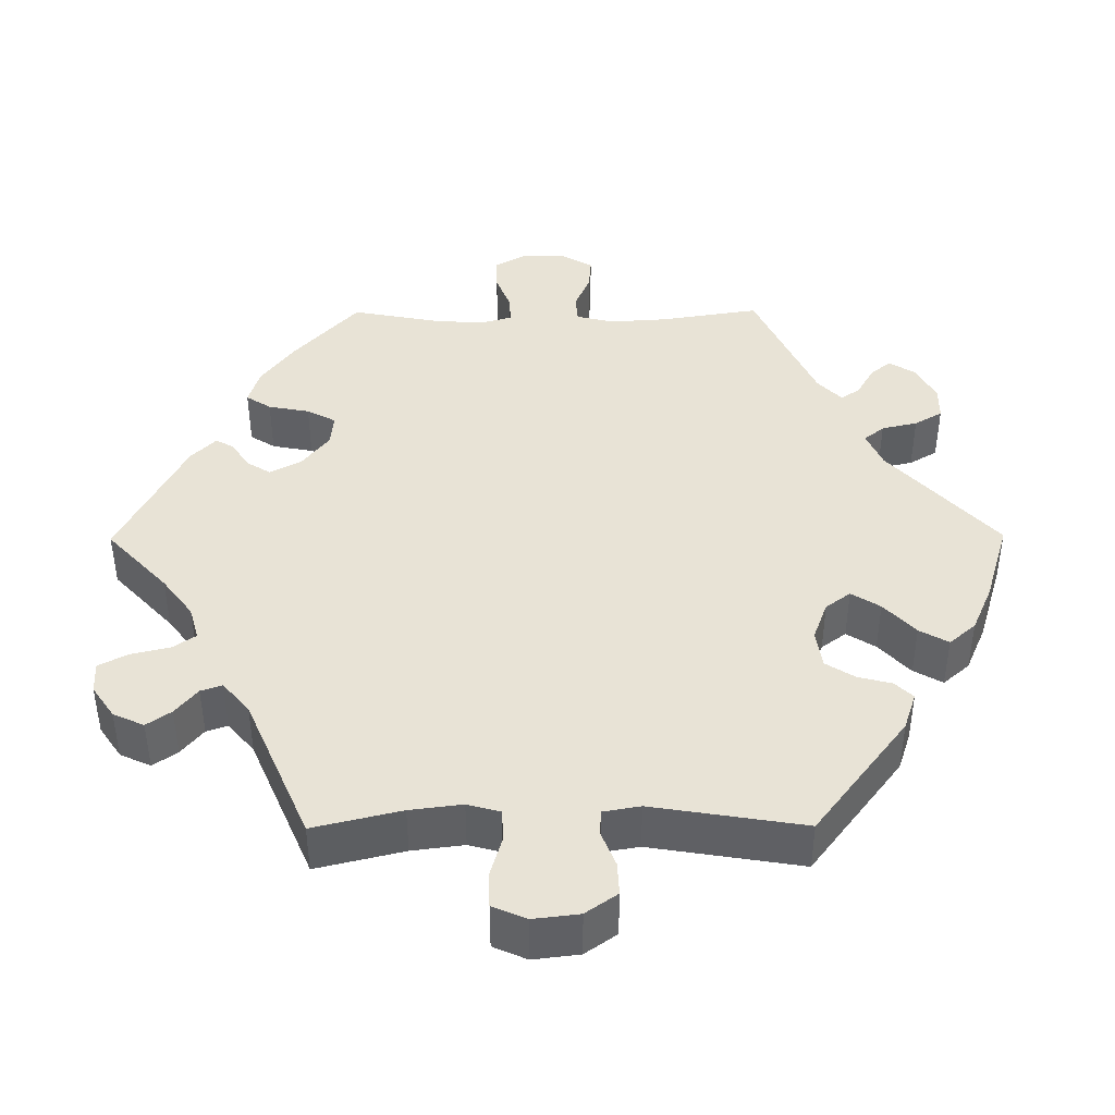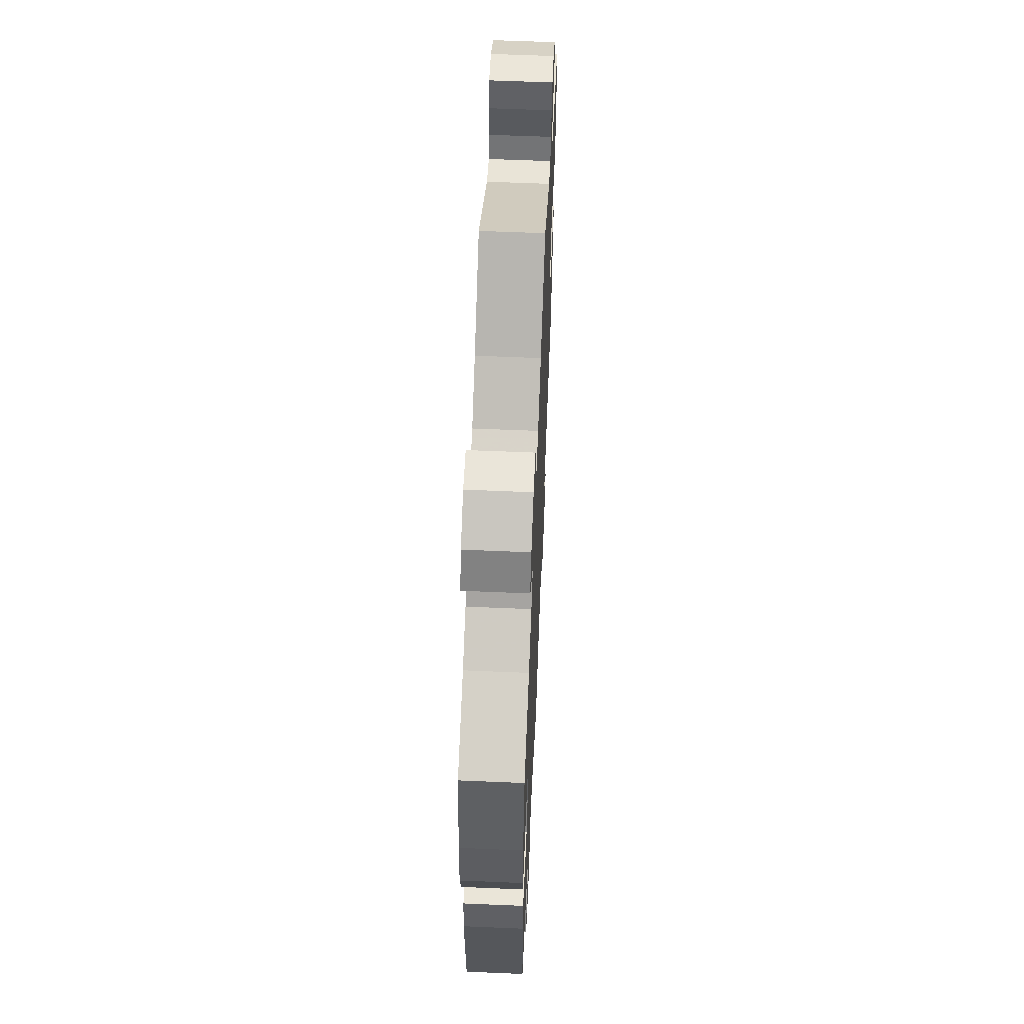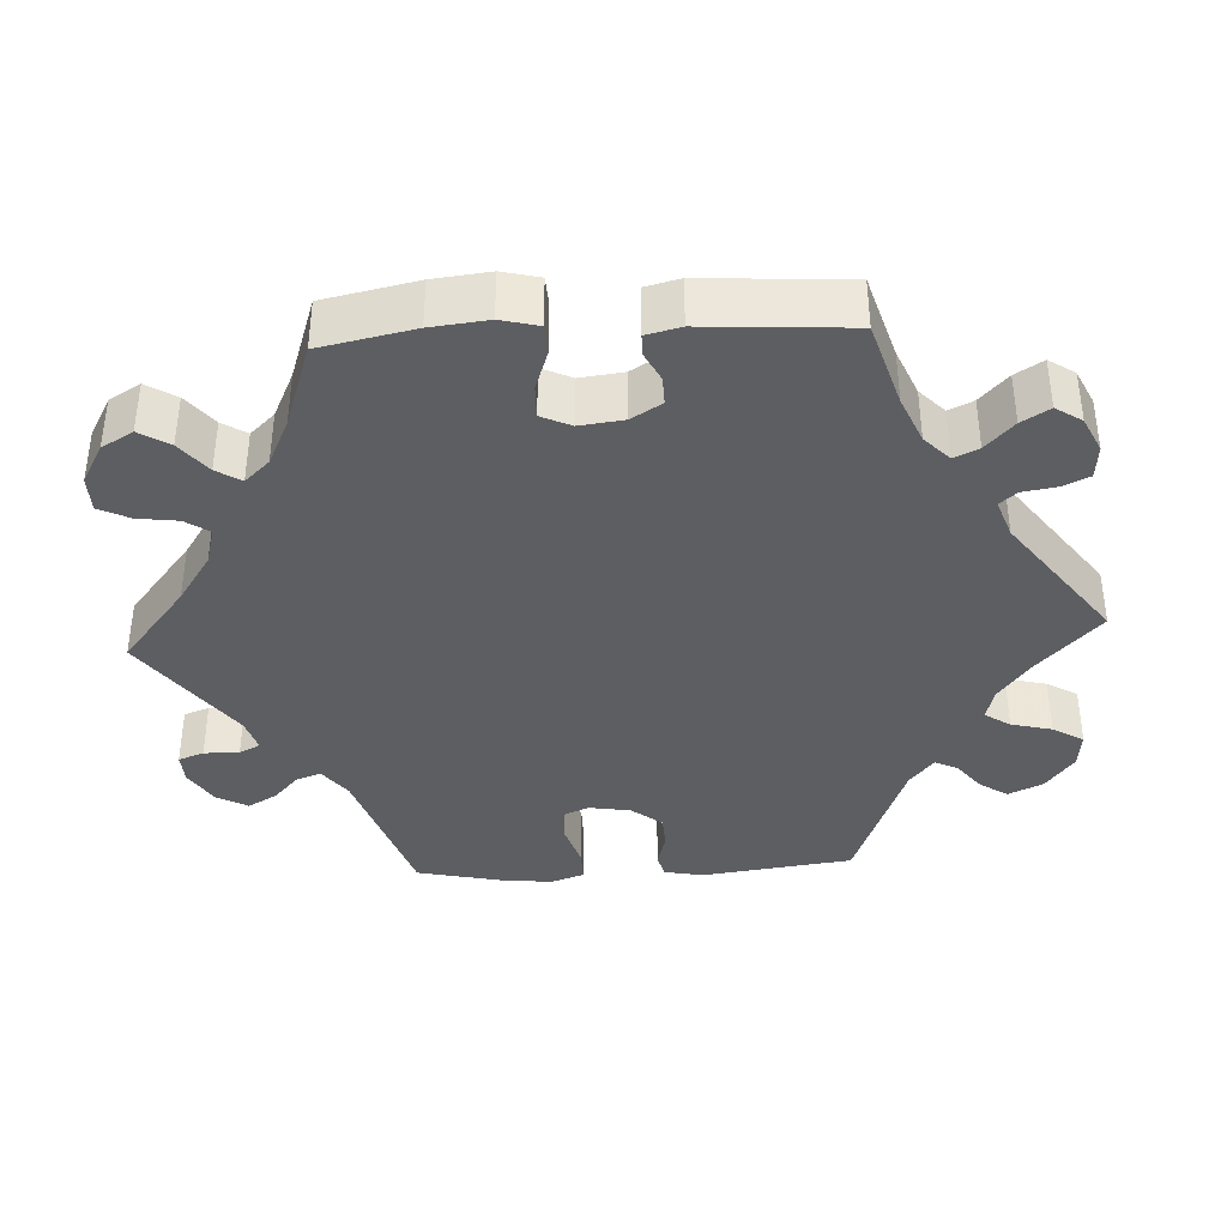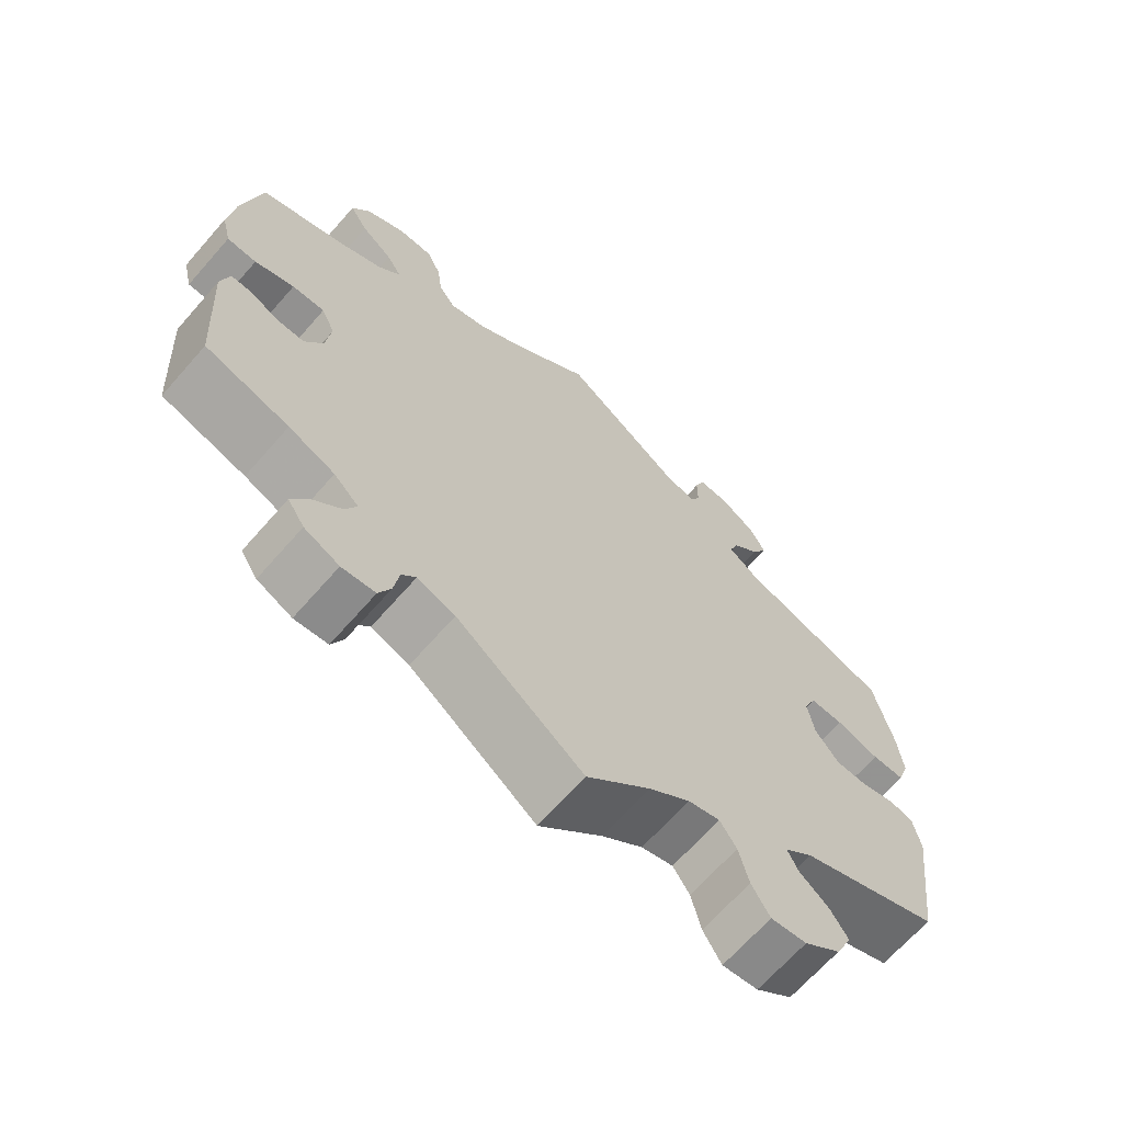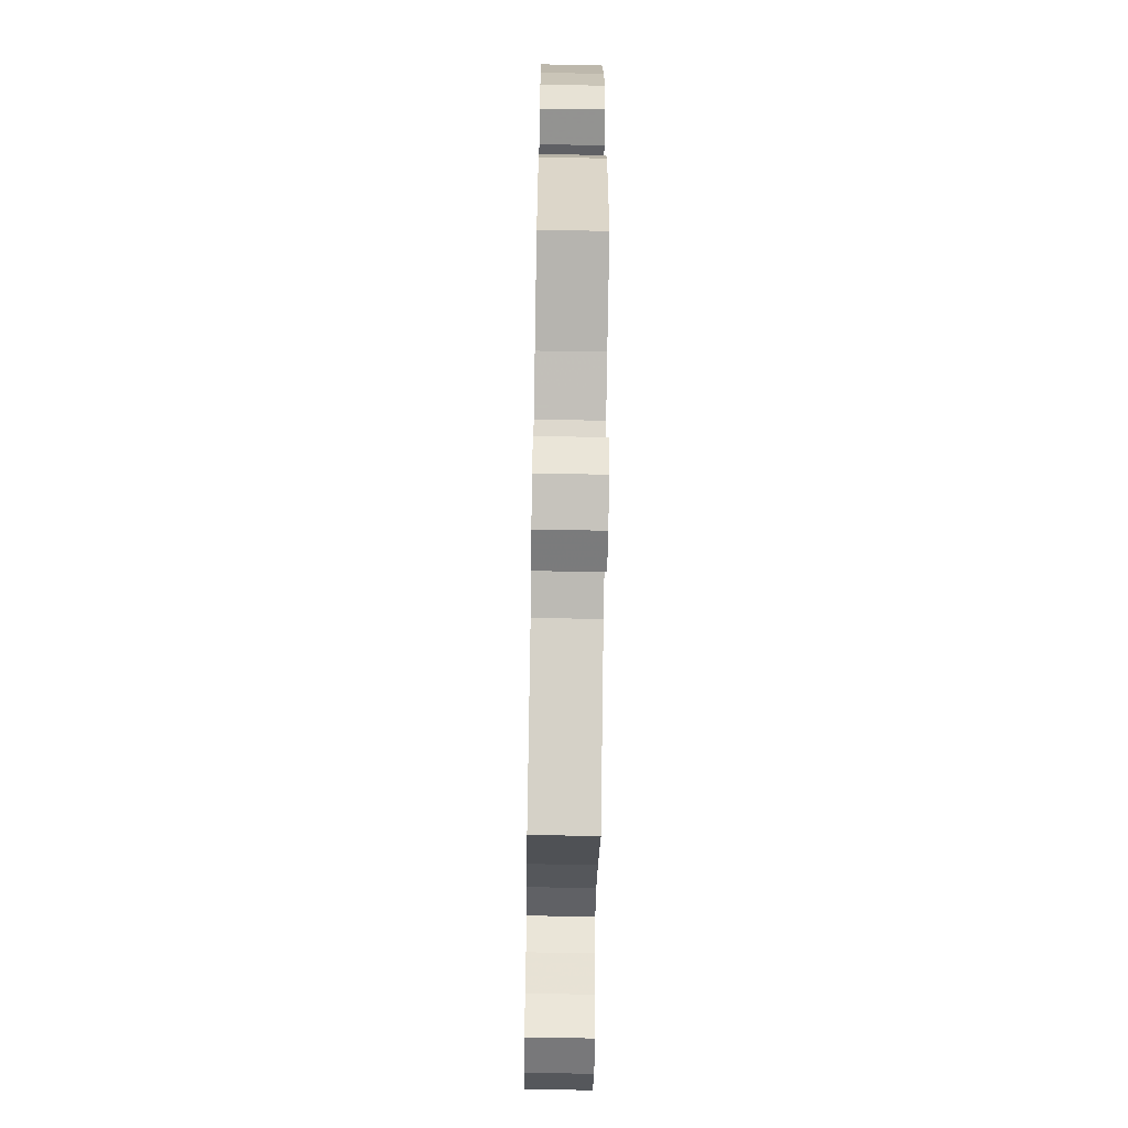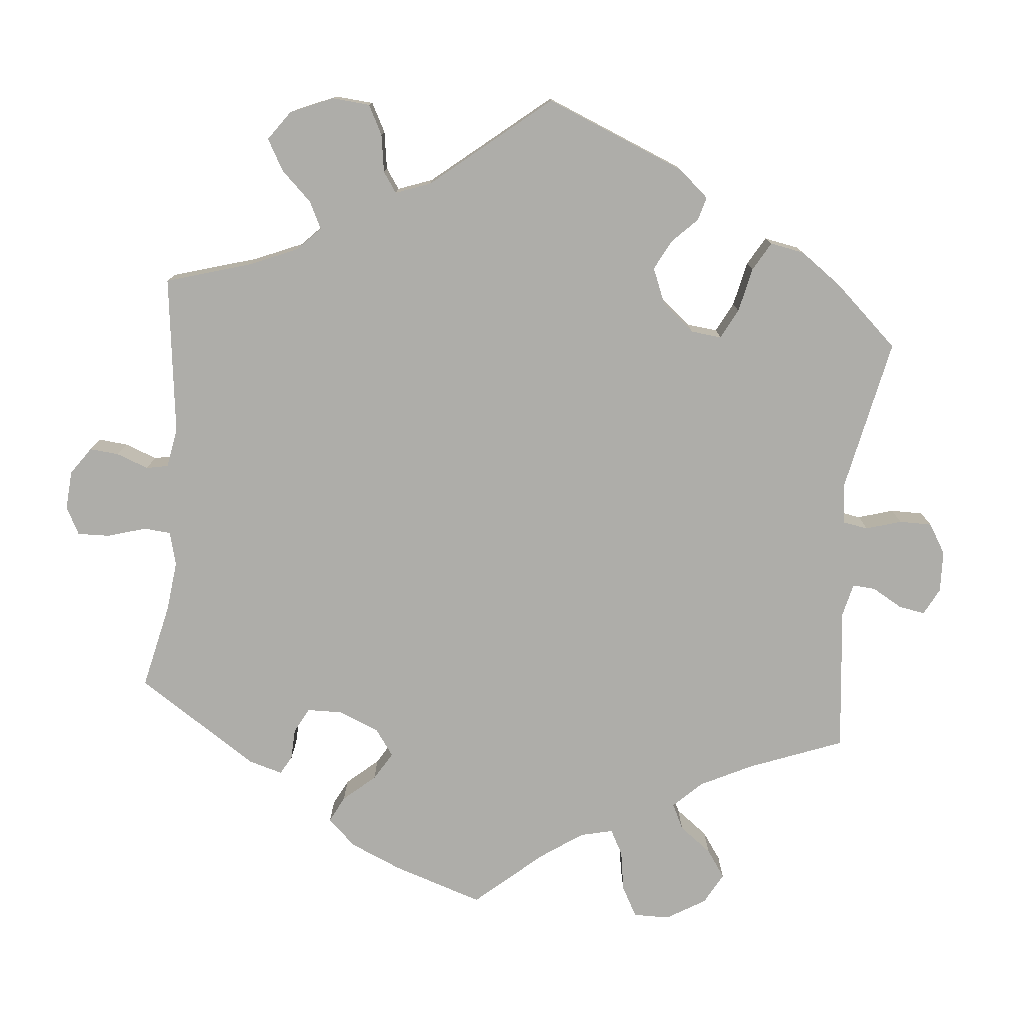
<metadata>
{"format":"obj","ext":"obj","renderer":"f3d","projection":"perspective","resolution":1024,"background":"white","views":[{"elev":41.6,"azim":-150.4,"up":"+Y"},{"elev":59.4,"azim":92.5,"up":"+Z"},{"elev":-38.2,"azim":93.0,"up":"+Y"},{"elev":-66.9,"azim":138.8,"up":"+Z"},{"elev":-63.6,"azim":89.0,"up":"+Z"},{"elev":-77.1,"azim":-125.2,"up":"+Y"}]}
</metadata>
<code>
v -0.084 0.07 -0.498
v -0.138 0.07 -0.457
v -0.18 0.07 -0.446
v -0.202 0.07 -0.479
v -0.215 0.07 -0.532
v -0.239 0.07 -0.572
v -0.286 0.07 -0.567
v -0.334 0.07 -0.531
v -0.355 0.07 -0.486
v -0.332 0.07 -0.45
v -0.293 0.07 -0.419
v -0.279 0.07 -0.39
v -0.316 0.07 -0.359
v -0.501 0.07 -0.289
v -0.527 0.07 -0.092
v -0.517 0.07 -0.041
v -0.486 0.07 -0.033
v -0.442 0.07 -0.045
v -0.398 0.07 -0.043
v -0.367 0.07 -0.003
v -0.358 0.07 0.051
v -0.374 0.07 0.088
v -0.418 0.07 0.086
v -0.475 0.07 0.068
v -0.518 0.07 0.068
v -0.533 0.07 0.111
v -0.526 0.07 0.177
v -0.501 0.07 0.289
v -0.304 0.07 0.354
v -0.263 0.07 0.385
v -0.275 0.07 0.417
v -0.31 0.07 0.45
v -0.331 0.07 0.487
v -0.309 0.07 0.527
v -0.263 0.07 0.556
v -0.223 0.07 0.558
v -0.211 0.07 0.525
v -0.211 0.07 0.479
v -0.198 0.07 0.452
v -0.155 0.07 0.465
v 0 0.07 0.578
v 0.102 0.07 0.495
v 0.166 0.07 0.452
v 0.215 0.07 0.438
v 0.236 0.07 0.469
v 0.243 0.07 0.522
v 0.262 0.07 0.562
v 0.309 0.07 0.563
v 0.361 0.07 0.534
v 0.385 0.07 0.493
v 0.361 0.07 0.454
v 0.319 0.07 0.42
v 0.299 0.07 0.388
v 0.329 0.07 0.356
v 0.39 0.07 0.327
v 0.5 0.07 0.289
v 0.525 0.07 0.167
v 0.533 0.07 0.093
v 0.521 0.07 0.044
v 0.482 0.07 0.042
v 0.43 0.07 0.06
v 0.387 0.07 0.061
v 0.369 0.07 0.022
v 0.376 0.07 -0.035
v 0.4 0.07 -0.075
v 0.437 0.07 -0.074
v 0.474 0.07 -0.055
v 0.502 0.07 -0.055
v 0.513 0.07 -0.1
v 0.501 0.07 -0.289
v 0.39 0.07 -0.323
v 0.329 0.07 -0.349
v 0.296 0.07 -0.381
v 0.311 0.07 -0.413
v 0.349 0.07 -0.449
v 0.371 0.07 -0.485
v 0.349 0.07 -0.519
v 0.303 0.07 -0.541
v 0.259 0.07 -0.537
v 0.243 0.07 -0.502
v 0.236 0.07 -0.458
v 0.217 0.07 -0.436
v 0.167 0.07 -0.454
v 0 0.07 -0.578
v -0.084 0 -0.498
v -0.138 0 -0.457
v -0.18 0 -0.446
v -0.202 0 -0.479
v -0.215 0 -0.532
v -0.239 0 -0.572
v -0.286 0 -0.567
v -0.334 0 -0.531
v -0.355 0 -0.486
v -0.332 0 -0.45
v -0.293 0 -0.419
v -0.279 0 -0.39
v -0.316 0 -0.359
v -0.501 0 -0.289
v -0.527 0 -0.092
v -0.517 0 -0.041
v -0.486 0 -0.033
v -0.442 0 -0.045
v -0.398 0 -0.043
v -0.367 0 -0.003
v -0.358 0 0.051
v -0.374 0 0.088
v -0.418 0 0.086
v -0.475 0 0.068
v -0.518 0 0.068
v -0.533 0 0.111
v -0.526 0 0.177
v -0.501 0 0.289
v -0.304 0 0.354
v -0.263 0 0.385
v -0.275 0 0.417
v -0.31 0 0.45
v -0.331 0 0.487
v -0.309 0 0.527
v -0.263 0 0.556
v -0.223 0 0.558
v -0.211 0 0.525
v -0.211 0 0.479
v -0.198 0 0.452
v -0.155 0 0.465
v 0 0 0.578
v 0.102 0 0.495
v 0.166 0 0.452
v 0.215 0 0.438
v 0.236 0 0.469
v 0.243 0 0.522
v 0.262 0 0.562
v 0.309 0 0.563
v 0.361 0 0.534
v 0.385 0 0.493
v 0.361 0 0.454
v 0.319 0 0.42
v 0.299 0 0.388
v 0.329 0 0.356
v 0.39 0 0.327
v 0.5 0 0.289
v 0.525 0 0.167
v 0.533 0 0.093
v 0.521 0 0.044
v 0.482 0 0.042
v 0.43 0 0.06
v 0.387 0 0.061
v 0.369 0 0.022
v 0.376 0 -0.035
v 0.4 0 -0.075
v 0.437 0 -0.074
v 0.474 0 -0.055
v 0.502 0 -0.055
v 0.513 0 -0.1
v 0.501 0 -0.289
v 0.39 0 -0.323
v 0.329 0 -0.349
v 0.296 0 -0.381
v 0.311 0 -0.413
v 0.349 0 -0.449
v 0.371 0 -0.485
v 0.349 0 -0.519
v 0.303 0 -0.541
v 0.259 0 -0.537
v 0.243 0 -0.502
v 0.236 0 -0.458
v 0.217 0 -0.436
v 0.167 0 -0.454
v 0 0 -0.578
f 83 84 1
f 82 83 1 2
f 78 79 80 81
f 76 77 78 81
f 74 75 76 81
f 73 74 81 82
f 72 73 82 2
f 68 69 70 71
f 66 67 68 71
f 65 66 71 72
f 64 65 72 2
f 58 59 60 61
f 58 61 62
f 55 56 57 58
f 54 55 58 62
f 53 54 62 63
f 49 50 51 52
f 49 52 53
f 48 49 53
f 45 46 47 48
f 44 45 48 53
f 43 44 53 63
f 40 41 42
f 39 40 42 43
f 35 36 37 38
f 35 38 39
f 34 35 39
f 31 32 33 34
f 30 31 34 39
f 26 27 28 29
f 26 29 30
f 23 24 25 26
f 22 23 26 30
f 21 22 30 39
f 15 16 17 18
f 13 14 15 18
f 12 13 18 19
f 8 9 10 11
f 8 11 12
f 7 8 12
f 4 5 6 7
f 3 4 7 12
f 20 21 39 43
f 20 43 63 64
f 12 19 20 64
f 2 3 12 64
f 85 168 167
f 86 85 167 166
f 165 164 163 162
f 165 162 161 160
f 165 160 159 158
f 166 165 158 157
f 86 166 157 156
f 155 154 153 152
f 155 152 151 150
f 156 155 150 149
f 86 156 149 148
f 145 144 143 142
f 146 145 142
f 142 141 140 139
f 146 142 139 138
f 147 146 138 137
f 136 135 134 133
f 137 136 133
f 137 133 132
f 132 131 130 129
f 137 132 129 128
f 147 137 128 127
f 126 125 124
f 127 126 124 123
f 122 121 120 119
f 123 122 119
f 123 119 118
f 118 117 116 115
f 123 118 115 114
f 113 112 111 110
f 114 113 110
f 110 109 108 107
f 114 110 107 106
f 123 114 106 105
f 102 101 100 99
f 102 99 98 97
f 103 102 97 96
f 95 94 93 92
f 96 95 92
f 96 92 91
f 91 90 89 88
f 96 91 88 87
f 127 123 105 104
f 148 147 127 104
f 148 104 103 96
f 148 96 87 86
f 1 85 86 2
f 2 86 87 3
f 3 87 88 4
f 4 88 89 5
f 5 89 90 6
f 6 90 91 7
f 7 91 92 8
f 8 92 93 9
f 9 93 94 10
f 10 94 95 11
f 11 95 96 12
f 12 96 97 13
f 13 97 98 14
f 14 98 99 15
f 15 99 100 16
f 16 100 101 17
f 17 101 102 18
f 18 102 103 19
f 19 103 104 20
f 20 104 105 21
f 21 105 106 22
f 22 106 107 23
f 23 107 108 24
f 24 108 109 25
f 25 109 110 26
f 26 110 111 27
f 27 111 112 28
f 28 112 113 29
f 29 113 114 30
f 30 114 115 31
f 31 115 116 32
f 32 116 117 33
f 33 117 118 34
f 34 118 119 35
f 35 119 120 36
f 36 120 121 37
f 37 121 122 38
f 38 122 123 39
f 39 123 124 40
f 40 124 125 41
f 41 125 126 42
f 42 126 127 43
f 43 127 128 44
f 44 128 129 45
f 45 129 130 46
f 46 130 131 47
f 47 131 132 48
f 48 132 133 49
f 49 133 134 50
f 50 134 135 51
f 51 135 136 52
f 52 136 137 53
f 53 137 138 54
f 54 138 139 55
f 55 139 140 56
f 56 140 141 57
f 57 141 142 58
f 58 142 143 59
f 59 143 144 60
f 60 144 145 61
f 61 145 146 62
f 62 146 147 63
f 63 147 148 64
f 64 148 149 65
f 65 149 150 66
f 66 150 151 67
f 67 151 152 68
f 68 152 153 69
f 69 153 154 70
f 70 154 155 71
f 71 155 156 72
f 72 156 157 73
f 73 157 158 74
f 74 158 159 75
f 75 159 160 76
f 76 160 161 77
f 77 161 162 78
f 78 162 163 79
f 79 163 164 80
f 80 164 165 81
f 81 165 166 82
f 82 166 167 83
f 83 167 168 84
f 84 168 85 1

</code>
